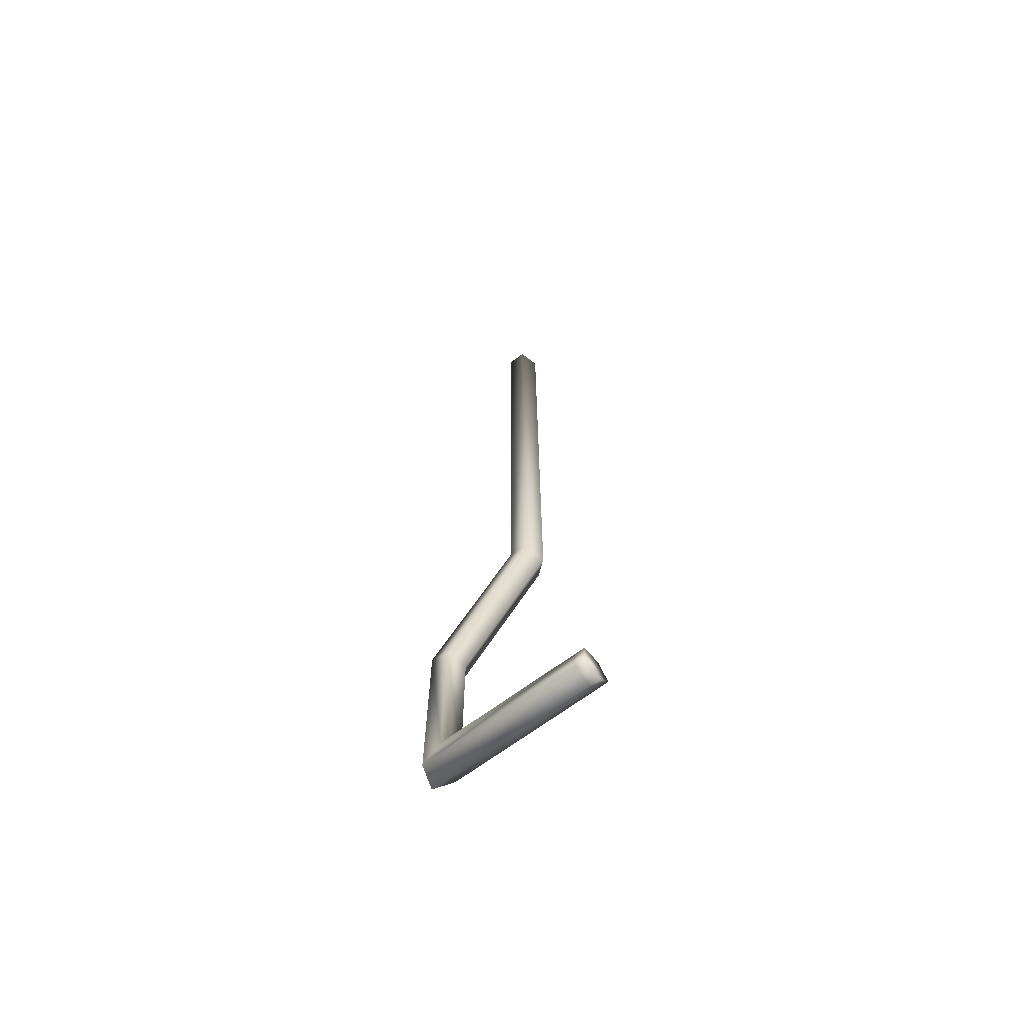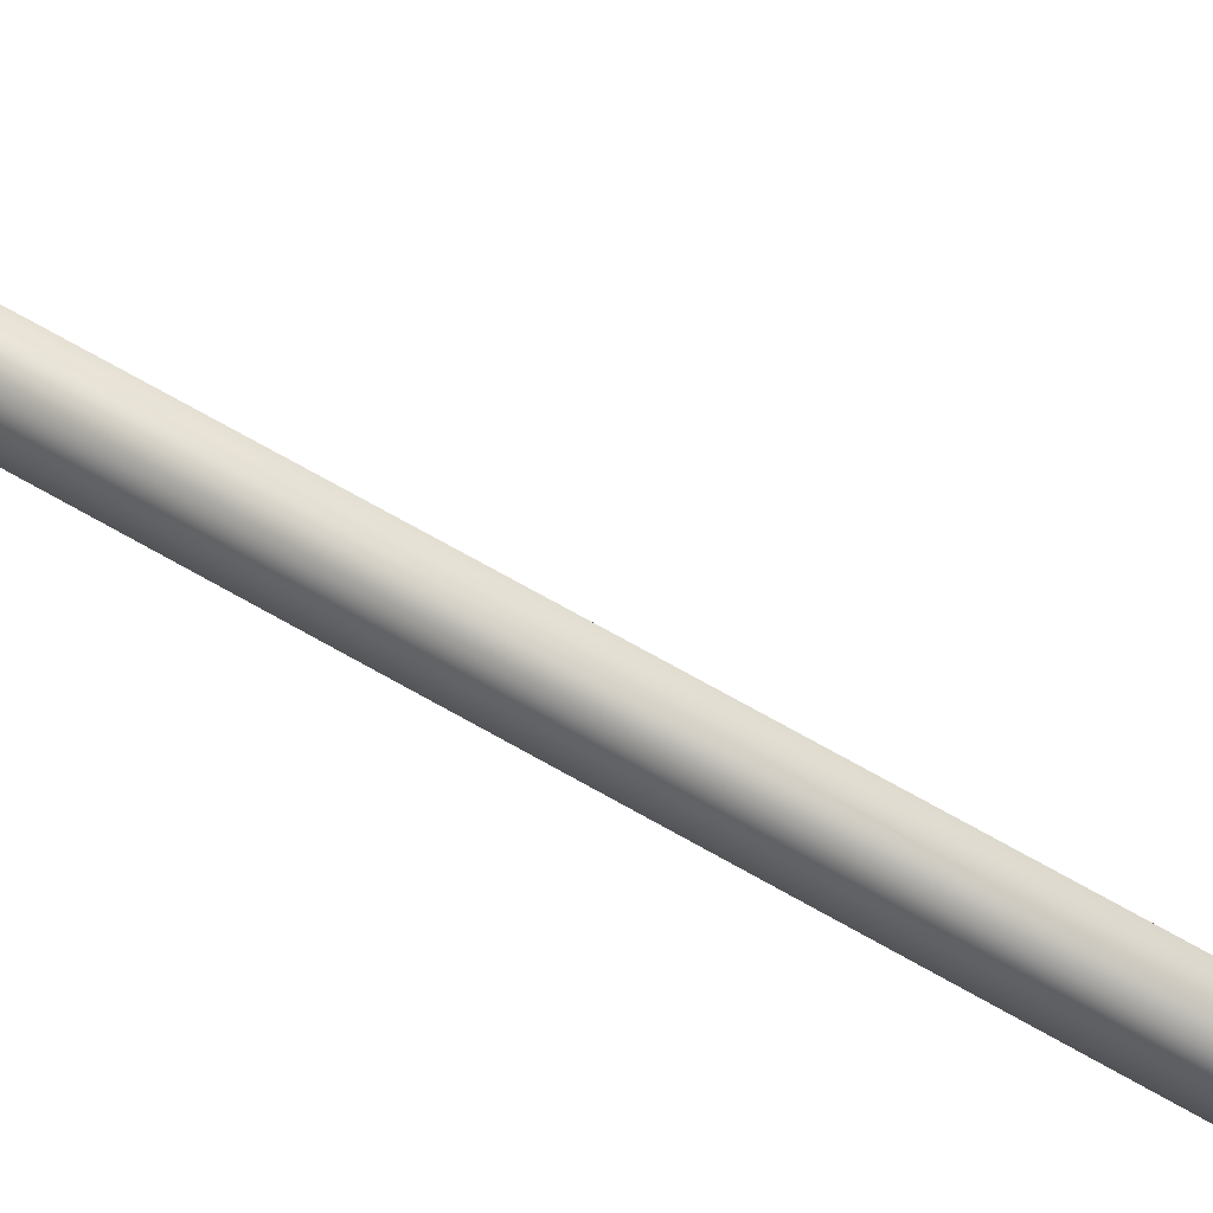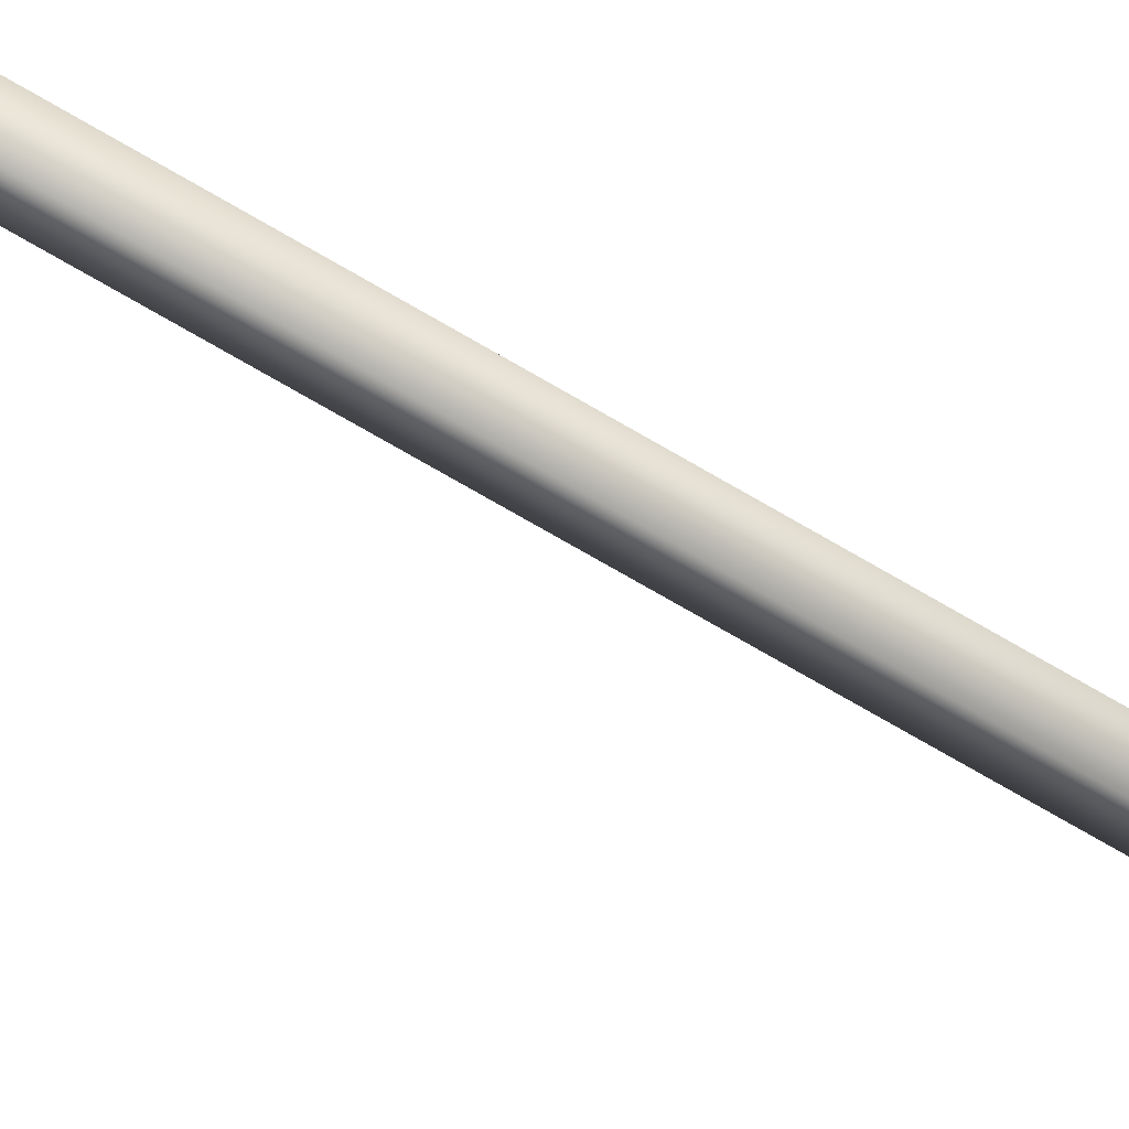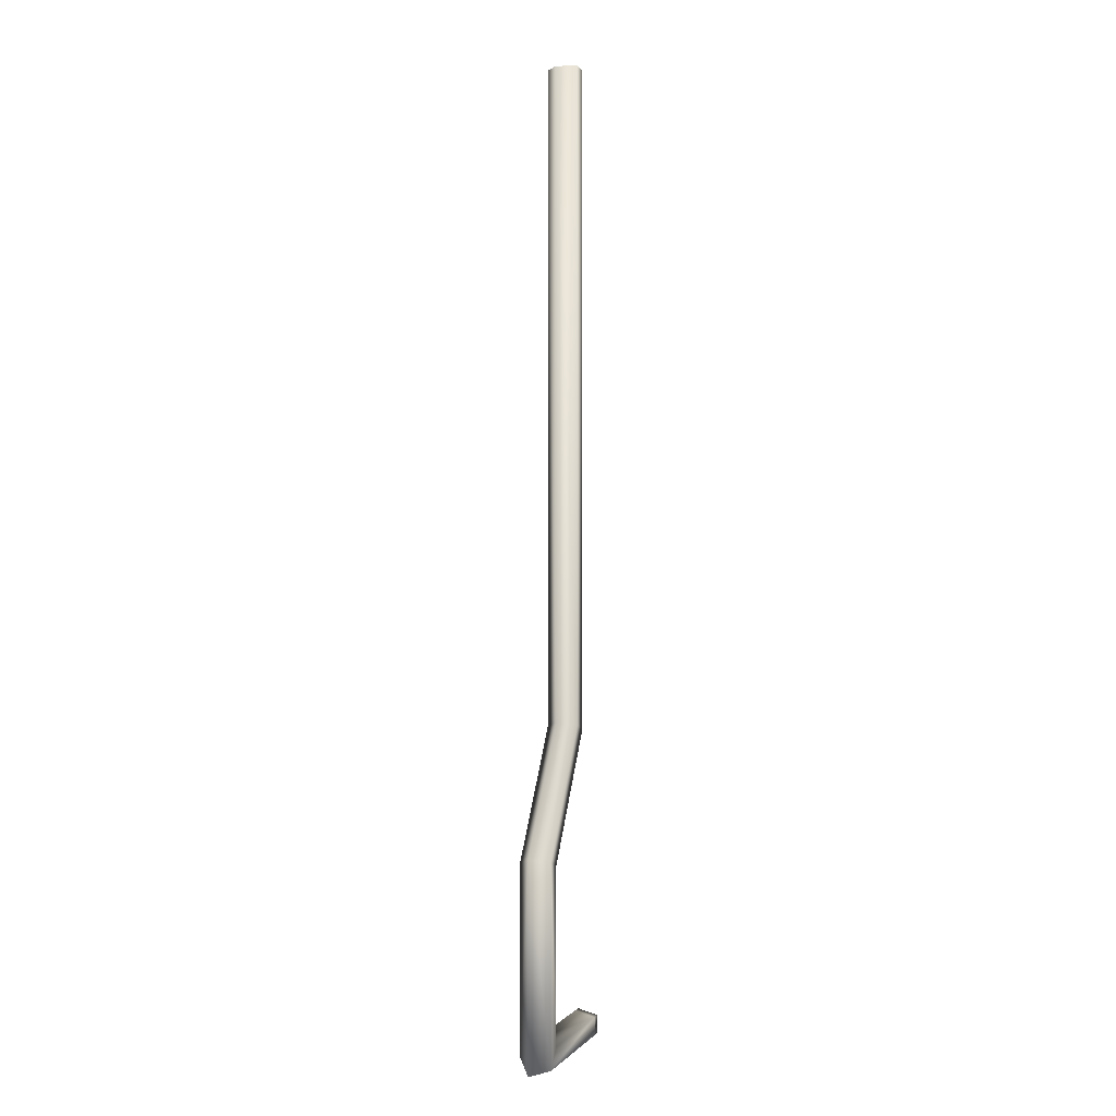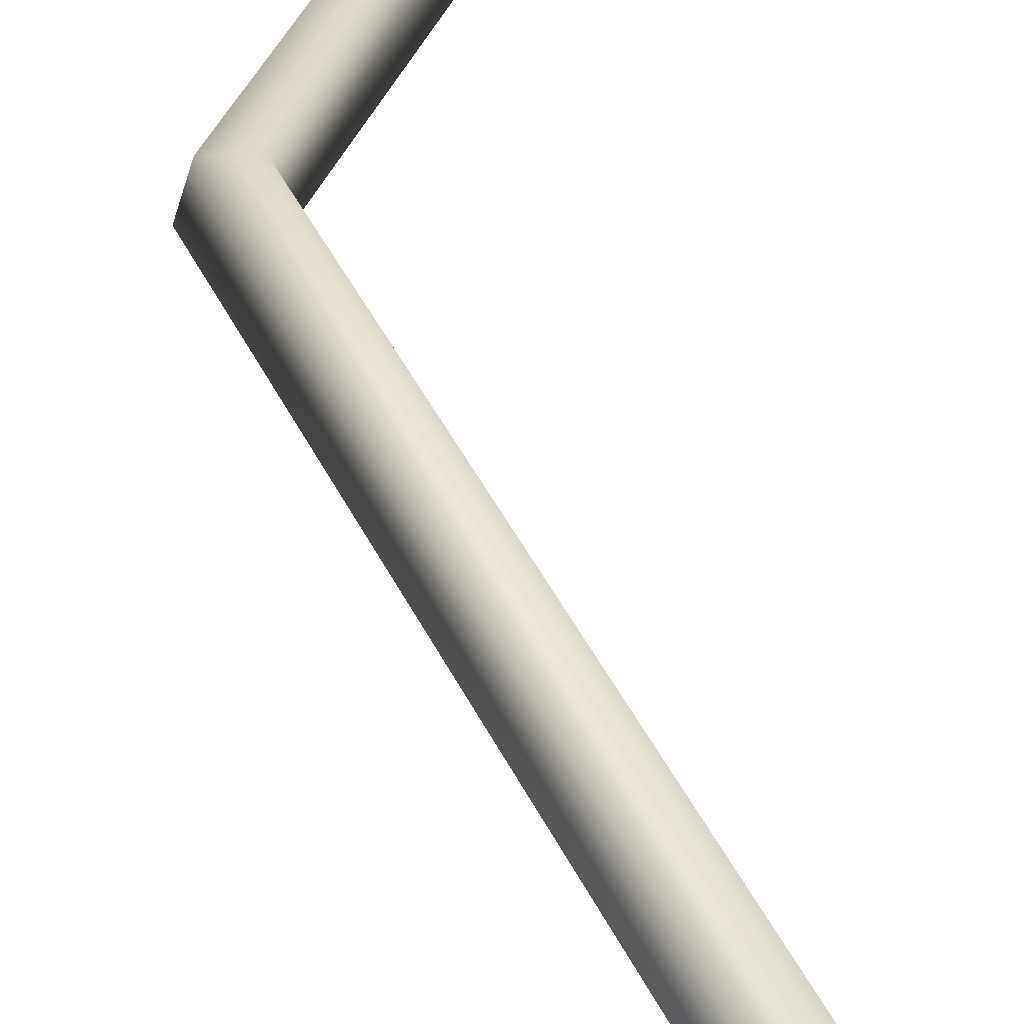
<metadata>
{"format":"obj","ext":"obj","renderer":"f3d","projection":"perspective","resolution":1024,"background":"white","views":[{"elev":-68.4,"azim":36.6,"up":"+Y"},{"elev":64.6,"azim":120.7,"up":"+Z"},{"elev":-73.6,"azim":59.8,"up":"+Z"},{"elev":-1.1,"azim":-73.6,"up":"+Y"},{"elev":31.0,"azim":161.3,"up":"+Z"}]}
</metadata>
<code>
o #ID729
v 0.3098 -0.06259 -0.365
v 0.3064 -0.1854 -0.365
v 0.3098 -0.1865 -0.365
v 0.3064 -0.06259 -0.365
v 0.3064 -0.06259 -0.365
v 0.3098 -0.06259 -0.365
v 0.3064 -0.1854 -0.365
v 0.3098 -0.1865 -0.365
v 0.3081 -0.06259 -0.3712
v 0.3053 -0.06259 -0.3688
v 0.3109 -0.06259 -0.3688
v 0.3109 -0.06259 -0.3688
v 0.3081 -0.06259 -0.3712
v 0.3053 -0.06259 -0.3688
v 0.3053 -0.185 -0.3688
v 0.3053 -0.185 -0.3688
v 0.2891 -0.2085 -0.365
v 0.2926 -0.2097 -0.365
v 0.2891 -0.2085 -0.365
v 0.2926 -0.2097 -0.365
v 0.3109 -0.1869 -0.3688
v 0.3109 -0.1869 -0.3688
v 0.3081 -0.1859 -0.3712
v 0.3081 -0.1859 -0.3712
v 0.2881 -0.2082 -0.3688
v 0.2881 -0.2082 -0.3688
v 0.2926 -0.2419 -0.365
v 0.2891 -0.2453 -0.365
v 0.2926 -0.2419 -0.365
v 0.2891 -0.2453 -0.365
v 0.2937 -0.21 -0.3688
v 0.2937 -0.21 -0.3688
v 0.2909 -0.2091 -0.3712
v 0.2909 -0.2091 -0.3712
v 0.2881 -0.2464 -0.3688
v 0.2881 -0.2464 -0.3688
v 0.3184 -0.2419 -0.365
v 0.3184 -0.2453 -0.365
v 0.3184 -0.2419 -0.365
v 0.3184 -0.2453 -0.365
v 0.2937 -0.2408 -0.3688
v 0.2937 -0.2408 -0.3688
v 0.2909 -0.2436 -0.3712
v 0.2909 -0.2436 -0.3712
v 0.3184 -0.2464 -0.3688
v 0.3184 -0.2464 -0.3688
v 0.3204 -0.2419 -0.365
v 0.3204 -0.2453 -0.365
v 0.3204 -0.2419 -0.365
v 0.3204 -0.2453 -0.365
v 0.3184 -0.2408 -0.3688
v 0.3184 -0.2408 -0.3688
v 0.3184 -0.2436 -0.3712
v 0.3184 -0.2436 -0.3712
v 0.3204 -0.2464 -0.3688
v 0.3184 -0.2464 -0.3688
v 0.3204 -0.2464 -0.3688
v 0.3184 -0.2464 -0.3688
v 0.3204 -0.2408 -0.3688
v 0.3204 -0.2436 -0.3712
v 0.3204 -0.2436 -0.3712
v 0.3204 -0.2408 -0.3688
v 0.3184 -0.2408 -0.3688
v 0.3184 -0.2408 -0.3688
f 1 2 3
f 2 1 4
f 5 6 7
f 8 7 6
f 4 9 10
f 9 4 1
f 9 1 11
f 12 6 13
f 6 5 13
f 14 13 5
f 10 2 4
f 2 10 15
f 16 14 7
f 5 7 14
f 3 17 18
f 17 3 2
f 7 8 19
f 20 19 8
f 21 1 3
f 1 21 11
f 12 22 6
f 8 6 22
f 15 9 23
f 9 15 10
f 14 16 13
f 24 13 16
f 23 11 21
f 11 23 9
f 13 24 12
f 22 12 24
f 15 17 2
f 17 15 25
f 26 16 19
f 7 19 16
f 27 17 28
f 17 27 18
f 20 29 19
f 30 19 29
f 31 3 18
f 3 31 21
f 22 32 8
f 20 8 32
f 25 23 33
f 23 25 15
f 16 26 24
f 34 24 26
f 33 21 31
f 21 33 23
f 24 34 22
f 32 22 34
f 25 28 17
f 28 25 35
f 36 26 30
f 19 30 26
f 37 28 38
f 28 37 27
f 29 39 30
f 40 30 39
f 41 18 27
f 18 41 31
f 32 42 20
f 29 20 42
f 25 43 35
f 43 25 33
f 34 26 44
f 36 44 26
f 33 41 43
f 41 33 31
f 32 34 42
f 44 42 34
f 45 28 35
f 28 45 38
f 40 46 30
f 36 30 46
f 47 38 48
f 38 47 37
f 39 49 40
f 50 40 49
f 37 41 27
f 41 37 51
f 52 39 42
f 29 42 39
f 43 45 35
f 45 43 53
f 54 44 46
f 36 46 44
f 41 53 43
f 53 41 51
f 52 42 54
f 44 54 42
f 55 38 56
f 38 55 48
f 50 57 40
f 58 40 57
f 55 47 48
f 47 55 59
f 59 55 60
f 61 57 62
f 62 57 49
f 50 49 57
f 47 63 37
f 63 47 59
f 62 49 64
f 39 64 49
f 53 55 56
f 55 53 60
f 61 54 57
f 58 57 54
f 63 60 53
f 60 63 59
f 62 64 61
f 54 61 64

</code>
